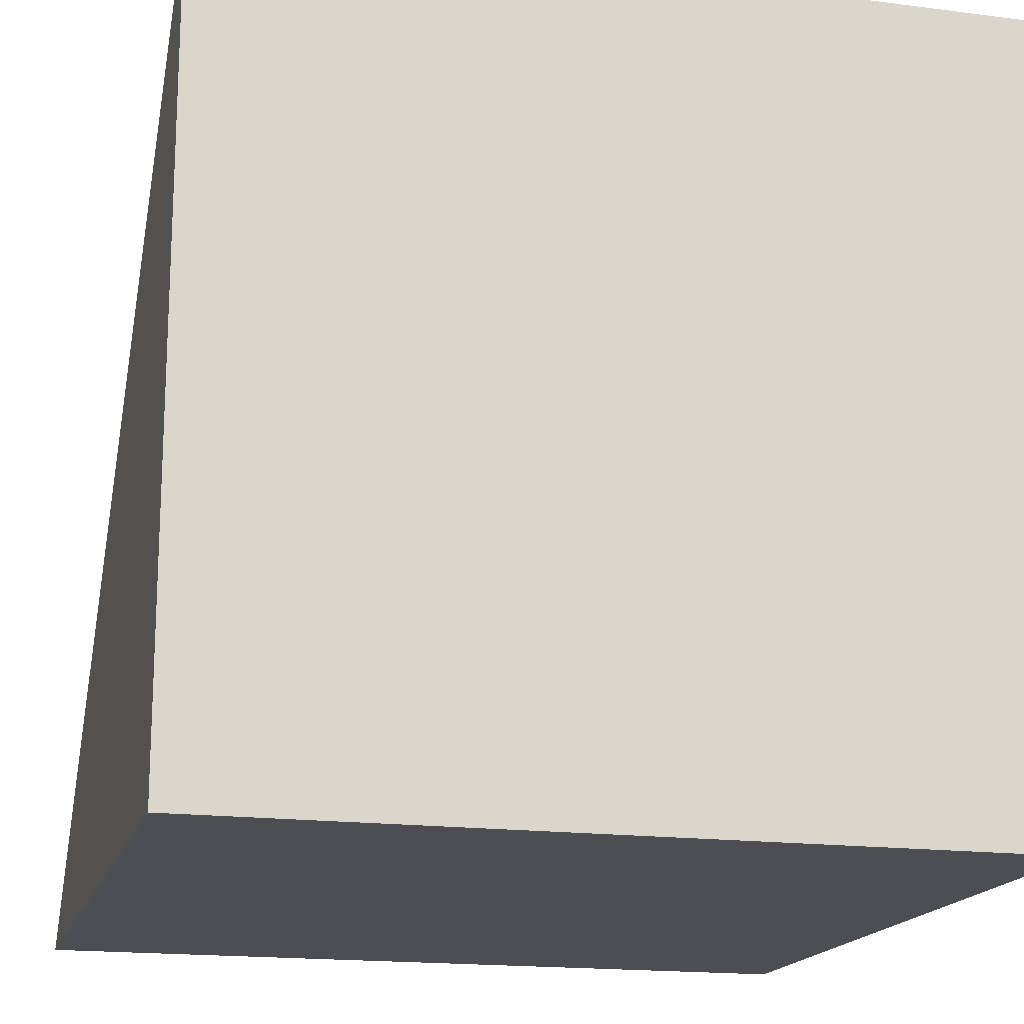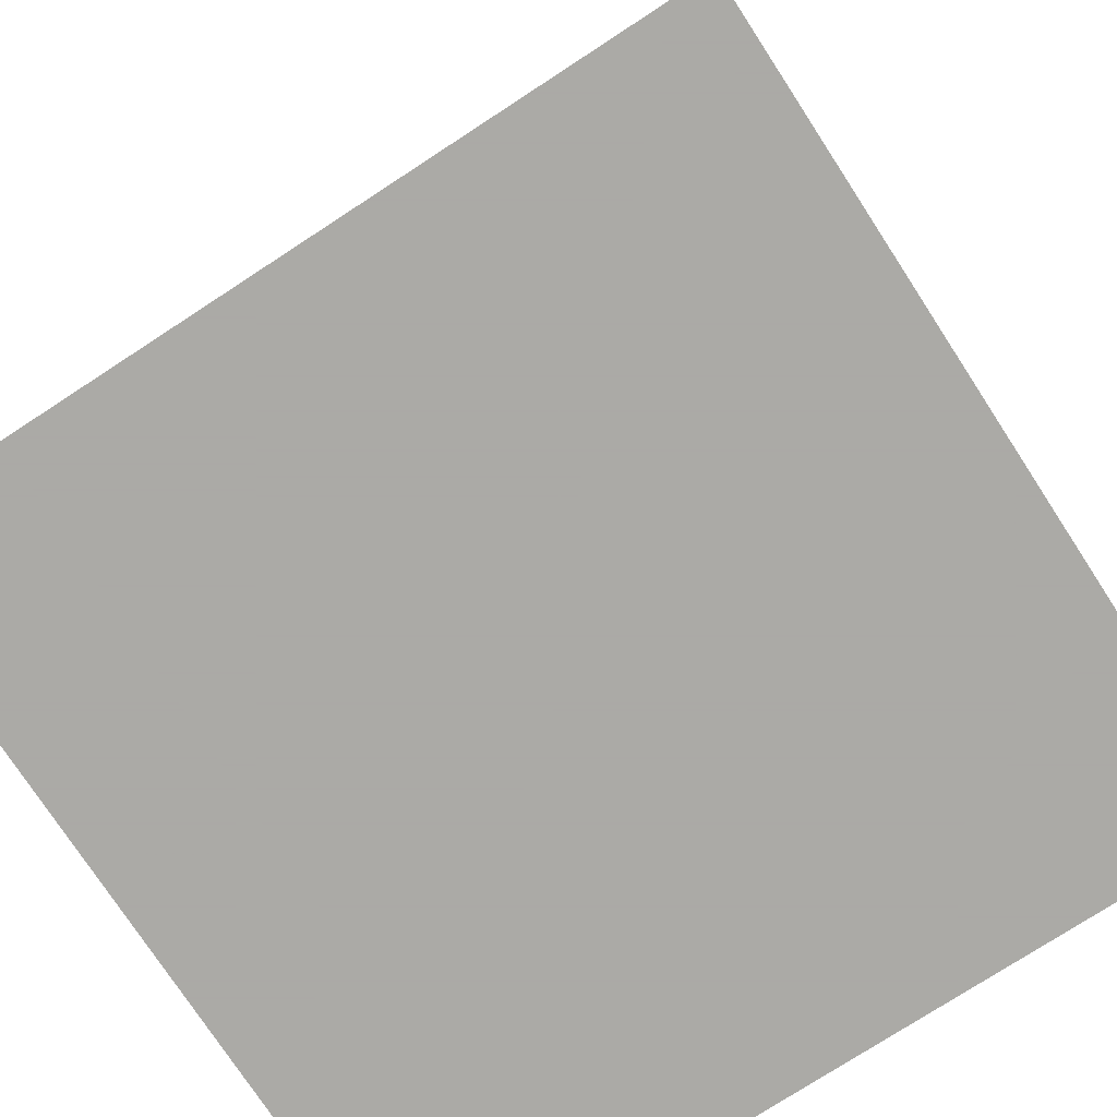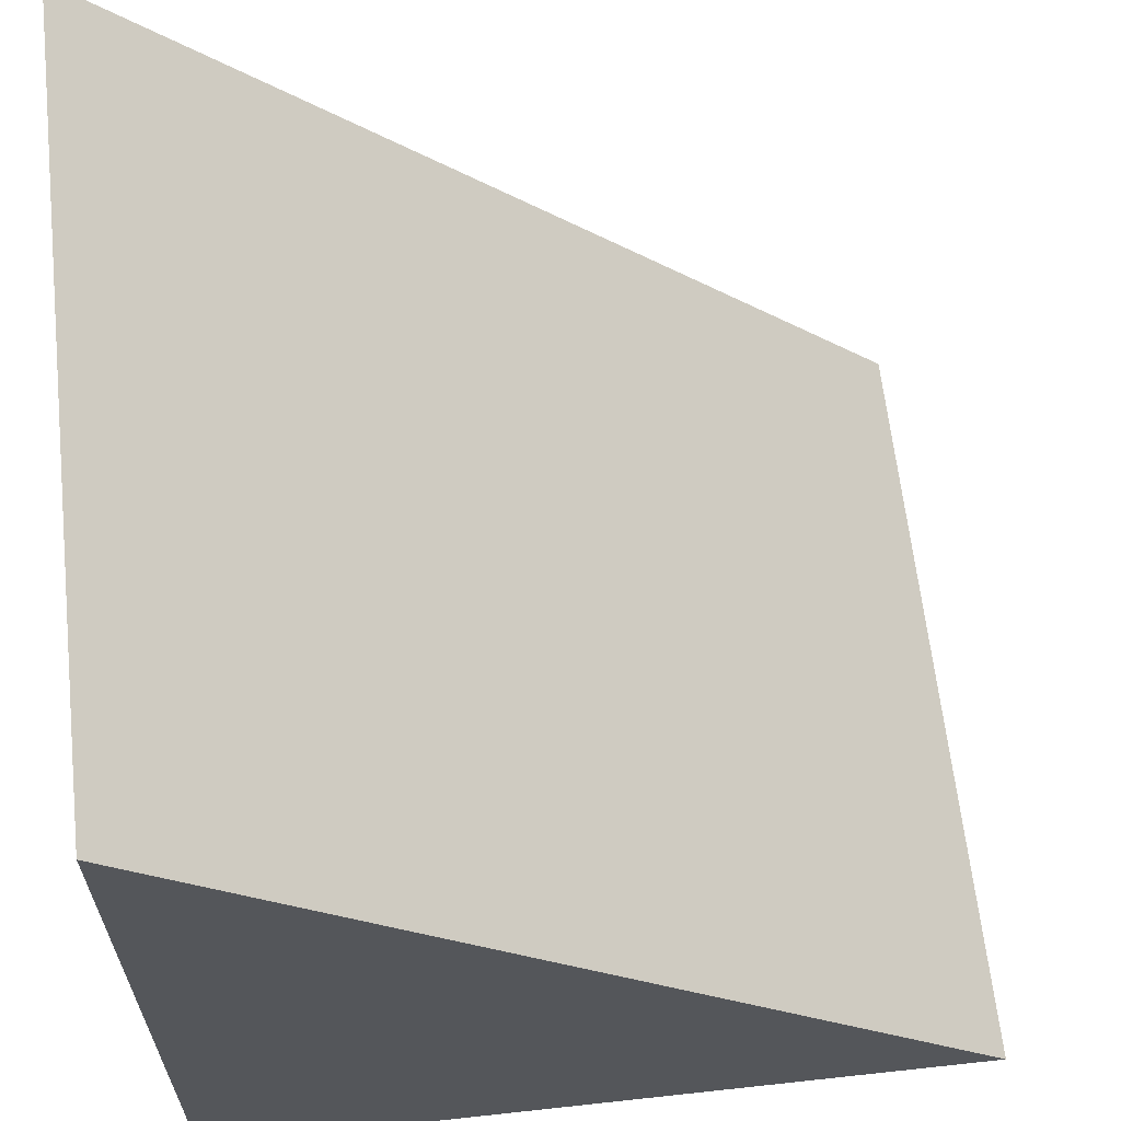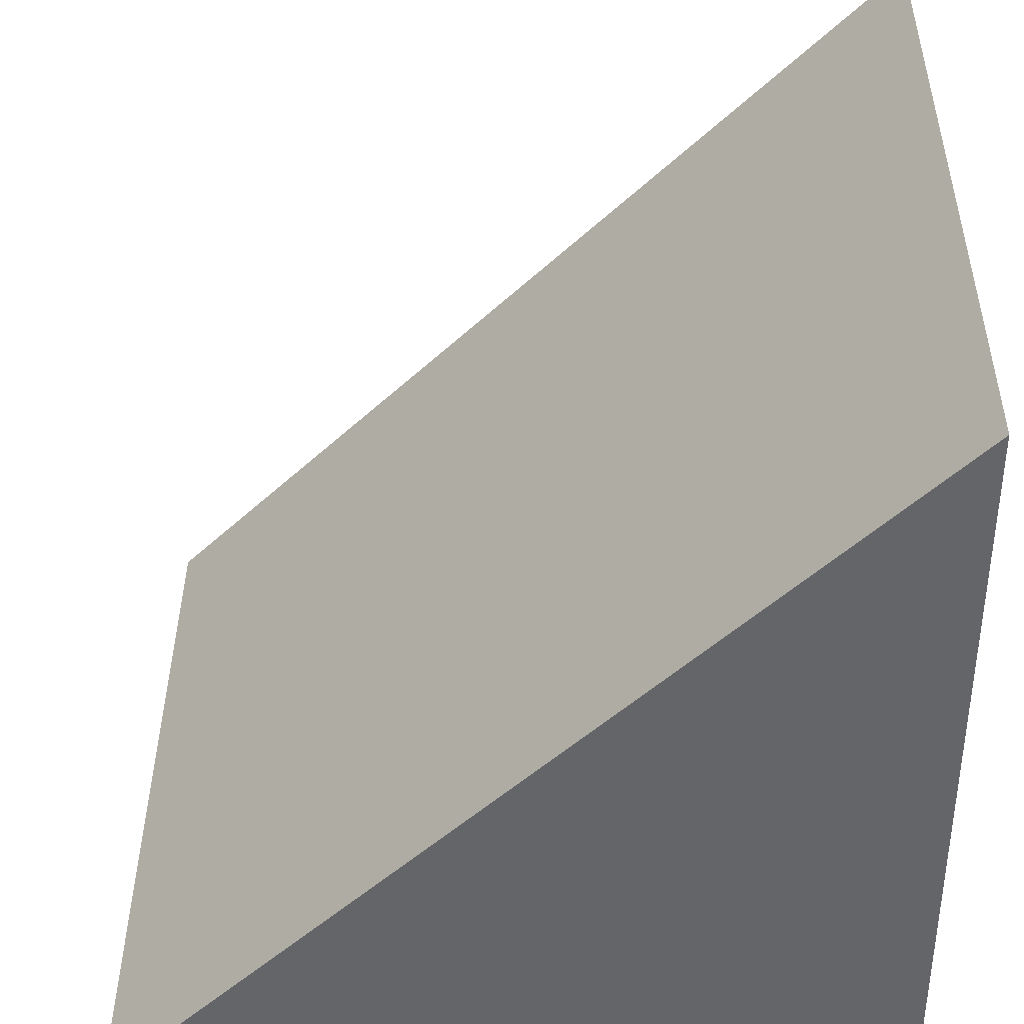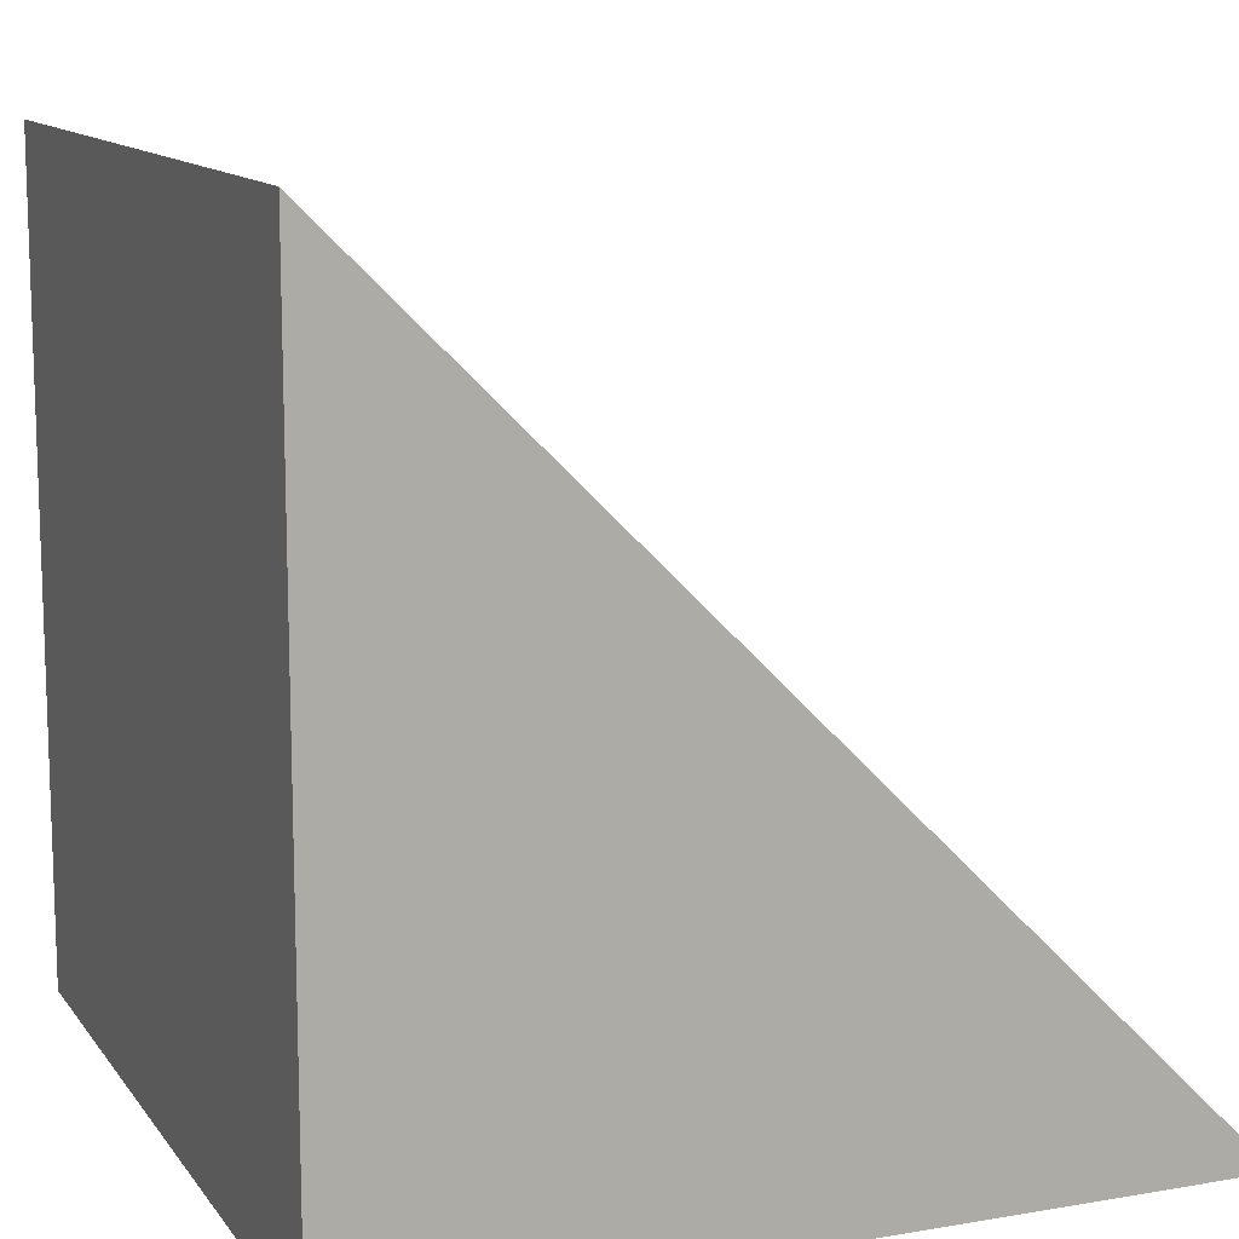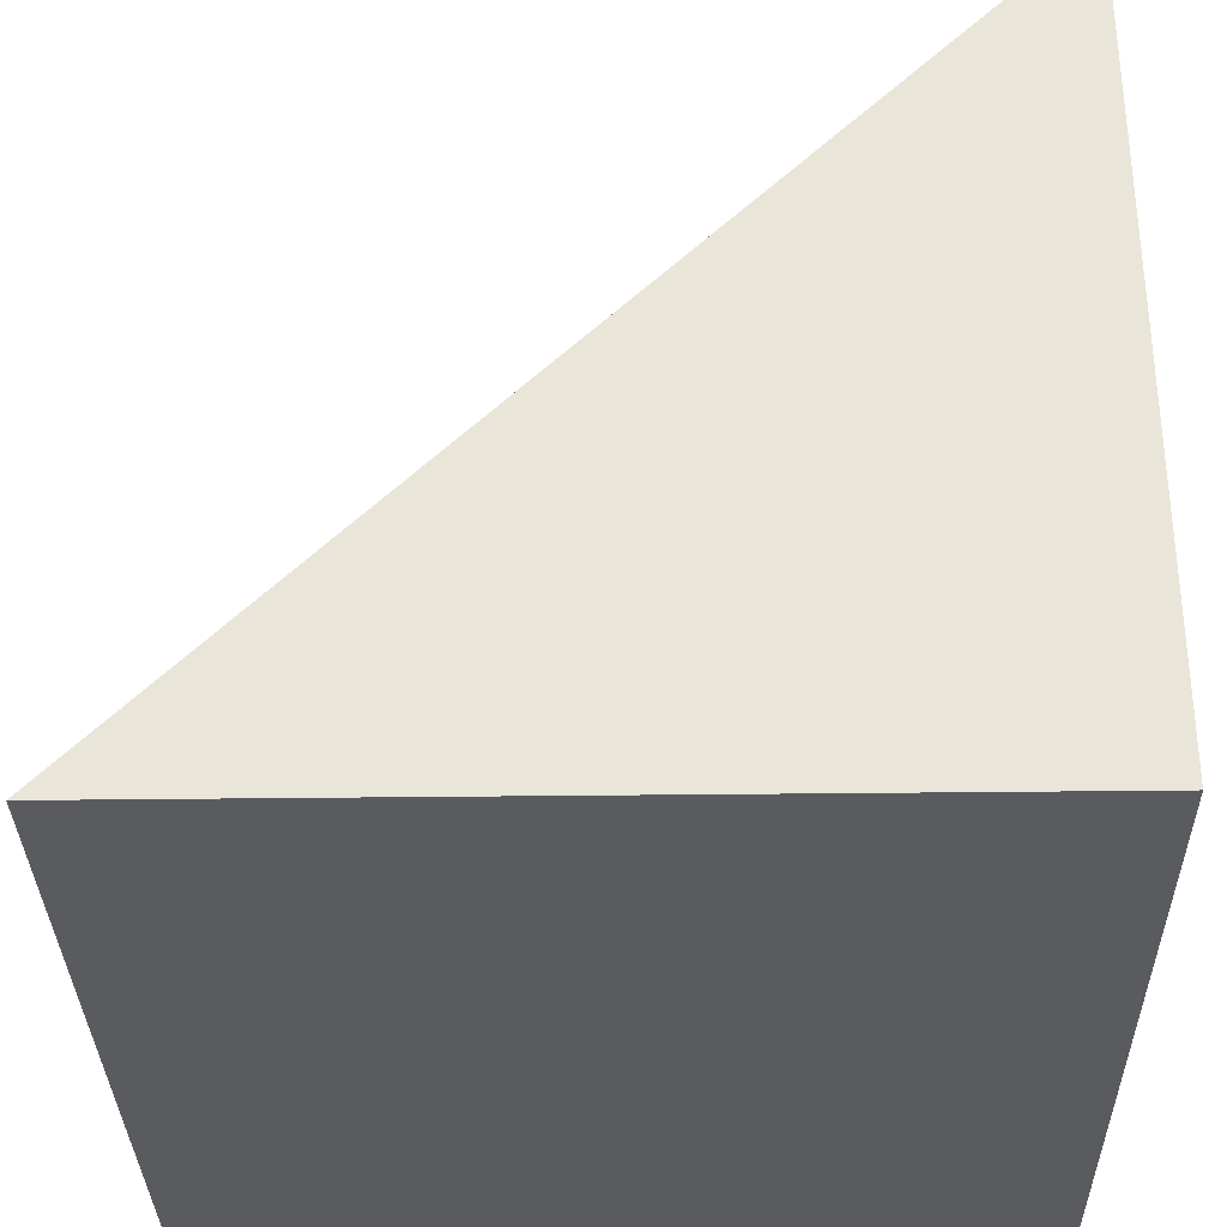
<metadata>
{"format":"obj","ext":"obj","renderer":"f3d","projection":"perspective","resolution":1024,"background":"white","views":[{"elev":-17.3,"azim":165.5,"up":"+Y"},{"elev":-75.7,"azim":-146.9,"up":"+Z"},{"elev":63.7,"azim":83.7,"up":"+Z"},{"elev":38.5,"azim":-89.4,"up":"+Z"},{"elev":12.2,"azim":-112.0,"up":"+Y"},{"elev":-32.6,"azim":-89.0,"up":"+Z"}]}
</metadata>
<code>
v 200 -200 -200
v -200 -200 -200
v -200 200 -200
v 200 -200 -200
v -200 200 -200
v 200 200 -200
v -200 -200 -200
v -200 -200 200
v -200 200 -200
v -200 -200 200
v 200 -200 200
v 200 200 -200
v -200 -200 200
v 200 200 -200
v -200 200 -200
v 200 -200 200
v 200 -200 -200
v 200 200 -200
v -200 -200 200
v -200 -200 -200
v 200 -200 -200
v -200 -200 200
v 200 -200 -200
v 200 -200 200
f 1 2 3
f 4 5 6
f 7 8 9
f 10 11 12
f 13 14 15
f 16 17 18
f 19 20 21
f 22 23 24

</code>
